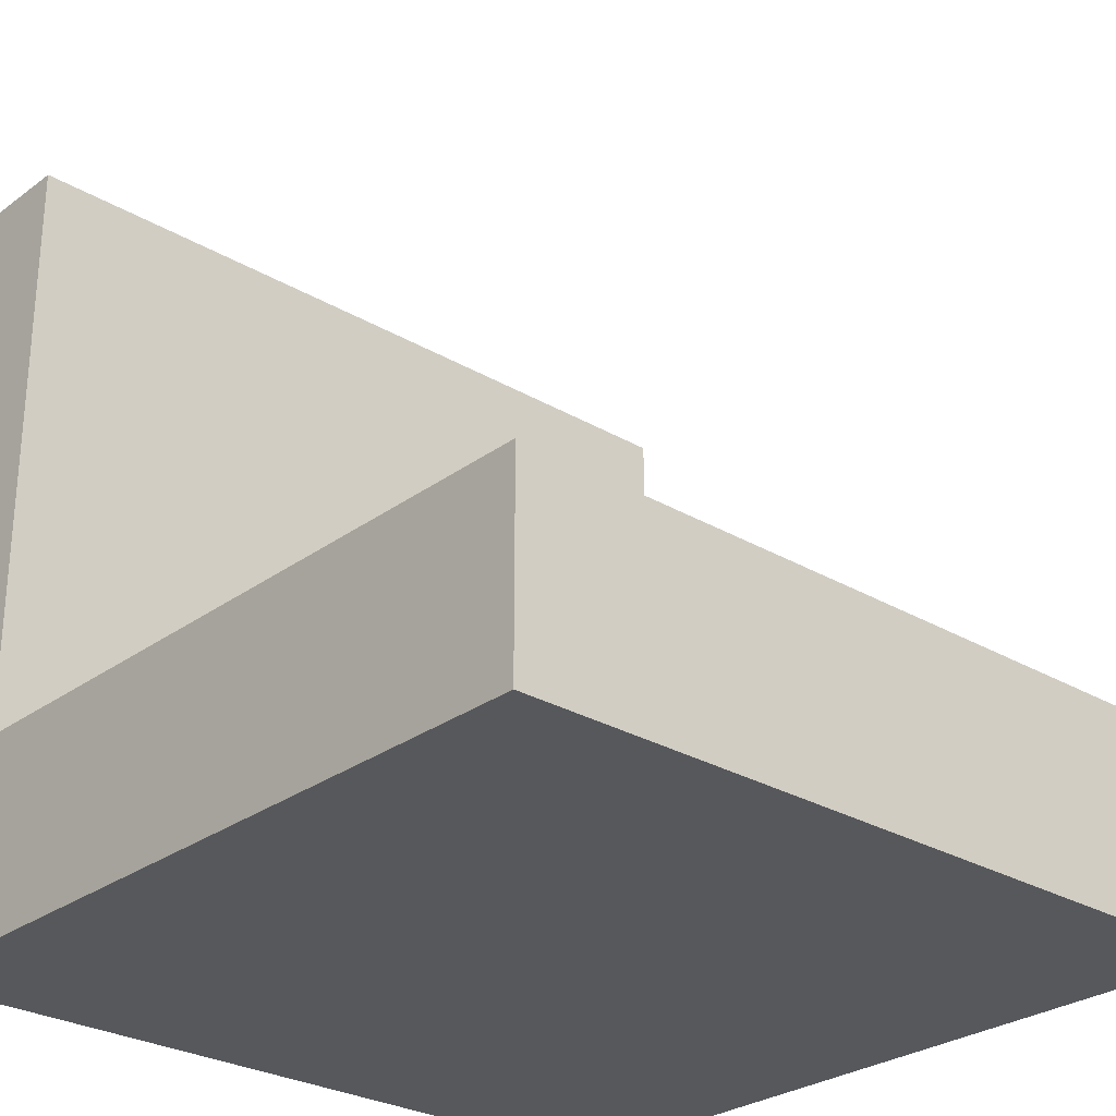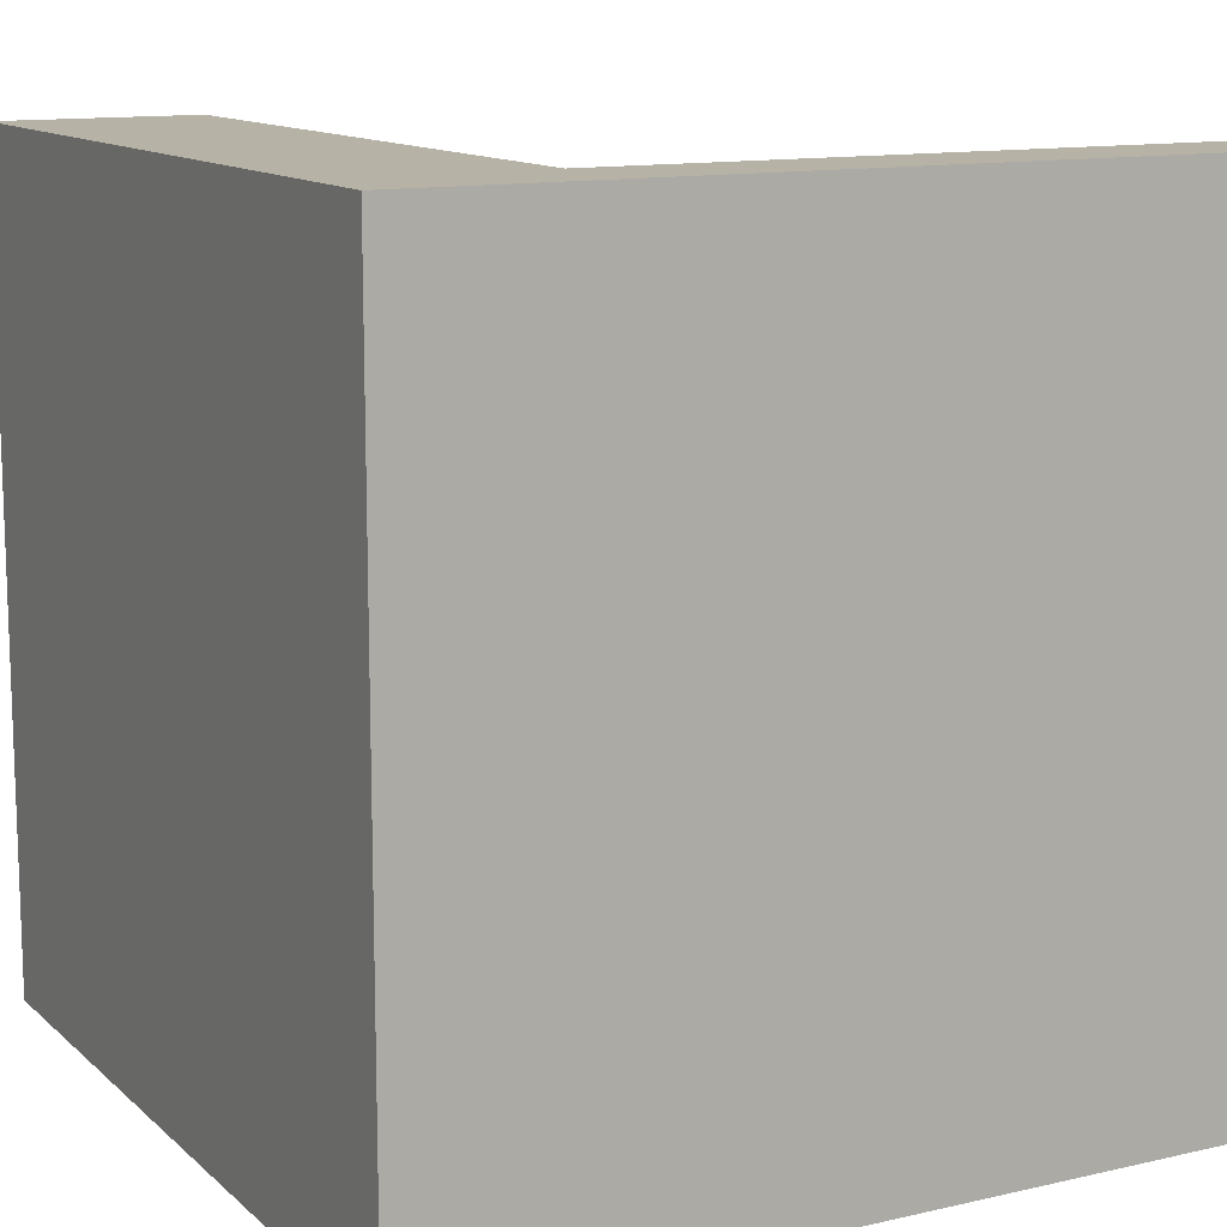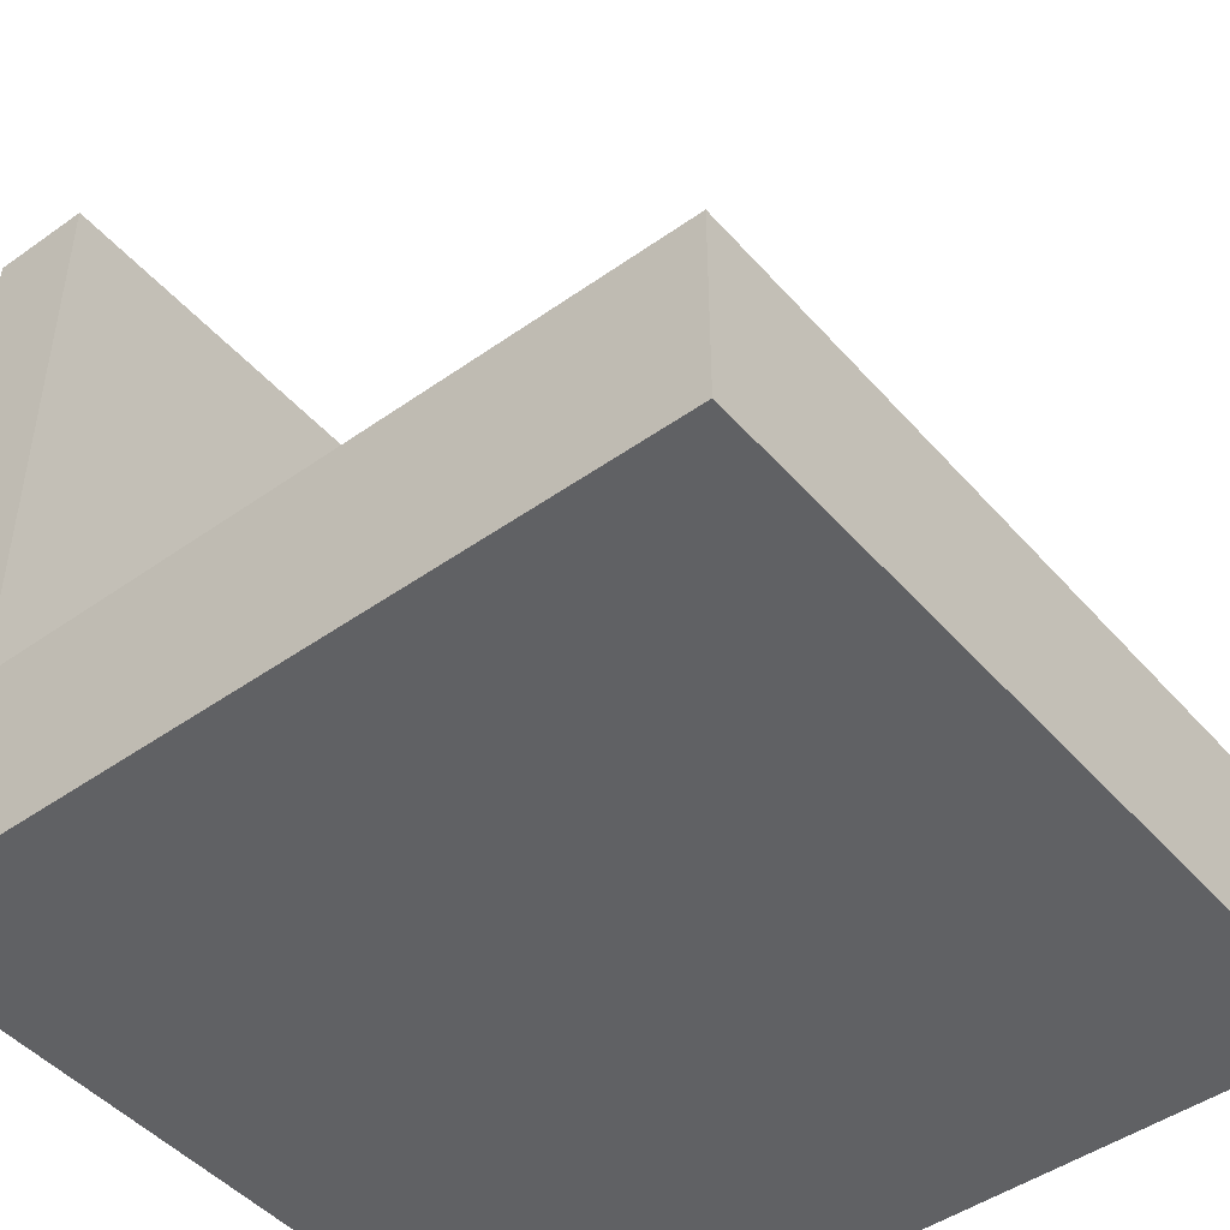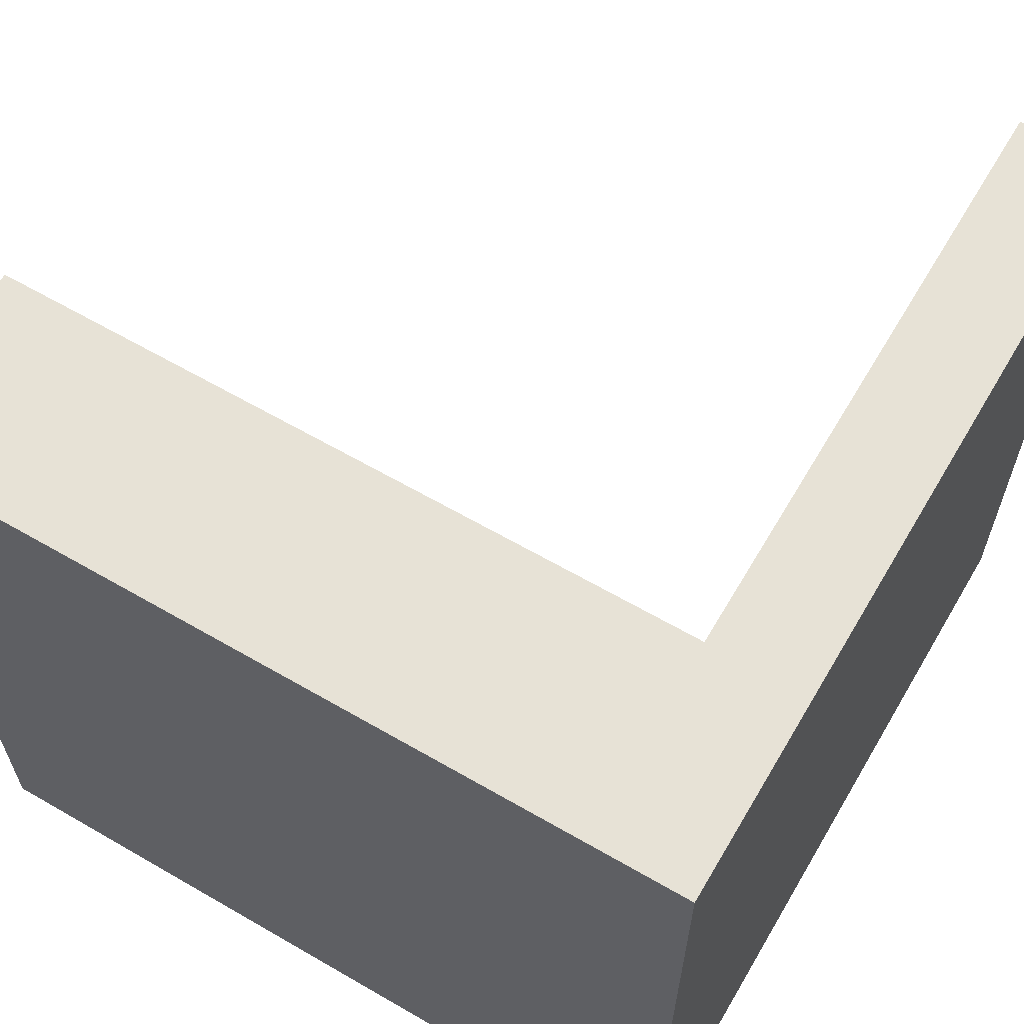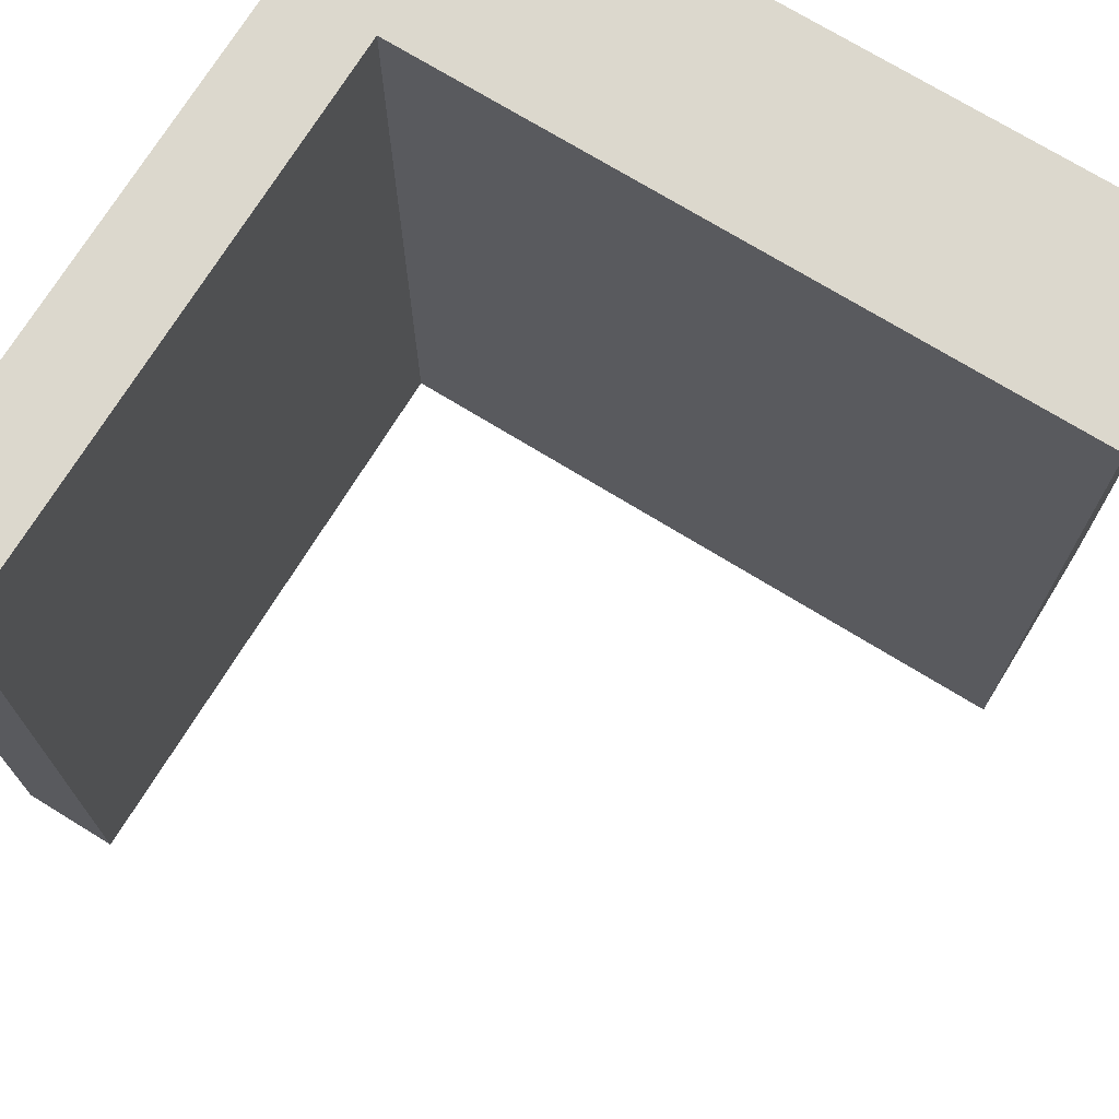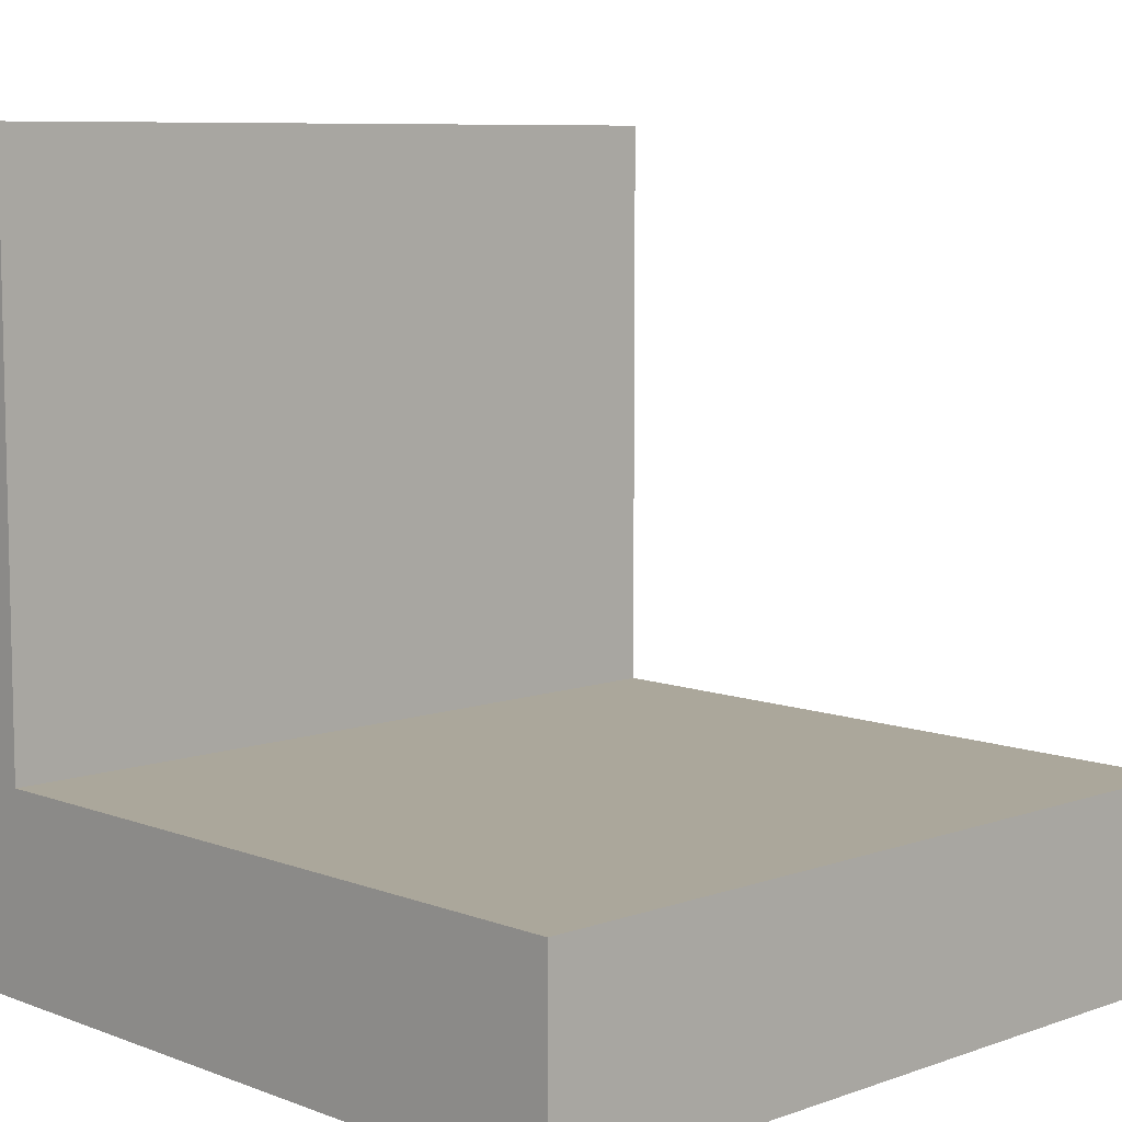
<metadata>
{"format":"obj","ext":"obj","renderer":"f3d","projection":"perspective","resolution":1024,"background":"white","views":[{"elev":-27.8,"azim":-131.9,"up":"+Y"},{"elev":12.4,"azim":61.8,"up":"+Z"},{"elev":-46.8,"azim":-141.2,"up":"+Y"},{"elev":62.9,"azim":30.4,"up":"+Z"},{"elev":72.5,"azim":-148.4,"up":"+Z"},{"elev":8.1,"azim":-134.0,"up":"+Y"}]}
</metadata>
<code>
v -16 0 16
v -16 0 -16
v -16 8 16
v -16 8 -16
v 12 8 16
v 12 8 -16
v 12 9 16
v 12 9 -5
v 12 9 -6
v 12 9 -16
v 12 18 16
v 12 18 -5
v 12 18 -6
v 12 18 -16
v 12 19 16
v 12 19 5
v 12 19 4
v 12 19 -16
v 12 31 16
v 12 31 5
v 12 31 4
v 12 31 -16
v 12 32 16
v 12 32 -16
v 16 0 16
v 16 0 -16
v 16 8 16
v 16 8 -16
v 16 9 16
v 16 9 -5
v 16 9 -6
v 16 9 -16
v 16 18 16
v 16 18 -5
v 16 18 -6
v 16 18 -16
v 16 19 16
v 16 19 5
v 16 19 4
v 16 19 -16
v 16 32 16
v 16 32 5
v 16 32 4
v 16 32 -16
v -16 0 16
v -16 8 16
v 12 8 16
v 12 9 16
v 12 18 16
v 12 19 16
v 12 31 16
v 12 32 16
v 13 31 16
v 13 32 16
v 16 0 16
v 16 8 16
v 16 9 16
v 16 18 16
v 16 19 16
v 16 32 16
v -16 0 -16
v -16 8 -16
v 12 8 -16
v 12 9 -16
v 12 18 -16
v 12 19 -16
v 12 31 -16
v 12 32 -16
v 13 31 -16
v 13 32 -16
v 16 0 -16
v 16 8 -16
v 16 9 -16
v 16 18 -16
v 16 19 -16
v 16 32 -16
v -16 0 16
v 16 0 16
v -16 0 -16
v 16 0 -16
v -16 8 16
v 12 8 16
v -16 8 -16
v 12 8 -16
v 12 32 16
v 13 32 16
v 16 32 16
v 13 32 5
v 16 32 5
v 13 32 4
v 16 32 4
v 12 32 -16
v 13 32 -16
v 16 32 -16
f 3 2 1
f 4 2 3
f 7 6 5
f 8 6 7
f 9 6 8
f 10 6 9
f 11 8 7
f 12 9 8
f 12 8 11
f 13 10 9
f 13 9 12
f 14 10 13
f 15 12 11
f 15 13 12
f 15 14 13
f 16 14 15
f 17 14 16
f 18 14 17
f 19 16 15
f 20 17 16
f 20 16 19
f 21 18 17
f 21 17 20
f 22 18 21
f 23 20 19
f 23 21 20
f 23 22 21
f 24 22 23
f 25 26 27
f 27 26 28
f 27 28 29
f 29 28 30
f 30 28 31
f 31 28 32
f 29 30 33
f 30 31 34
f 33 30 34
f 31 32 35
f 34 31 35
f 35 32 36
f 33 34 37
f 34 35 37
f 35 36 37
f 37 36 38
f 38 36 39
f 39 36 40
f 37 38 41
f 38 39 42
f 41 38 42
f 39 40 43
f 42 39 43
f 43 40 44
f 47 46 45
f 53 51 50
f 53 52 51
f 54 52 53
f 55 47 45
f 56 48 47
f 56 47 55
f 57 49 48
f 57 48 56
f 58 50 49
f 58 49 57
f 59 53 50
f 59 50 58
f 59 54 53
f 60 54 59
f 61 62 63
f 66 67 69
f 67 68 69
f 69 68 70
f 61 63 71
f 63 64 72
f 71 63 72
f 64 65 73
f 72 64 73
f 65 66 74
f 73 65 74
f 66 69 75
f 74 66 75
f 69 70 75
f 75 70 76
f 79 78 77
f 80 78 79
f 81 82 83
f 83 82 84
f 85 86 88
f 86 87 88
f 88 87 89
f 85 88 90
f 88 89 90
f 90 89 91
f 85 90 92
f 90 91 93
f 92 90 93
f 93 91 94

</code>
